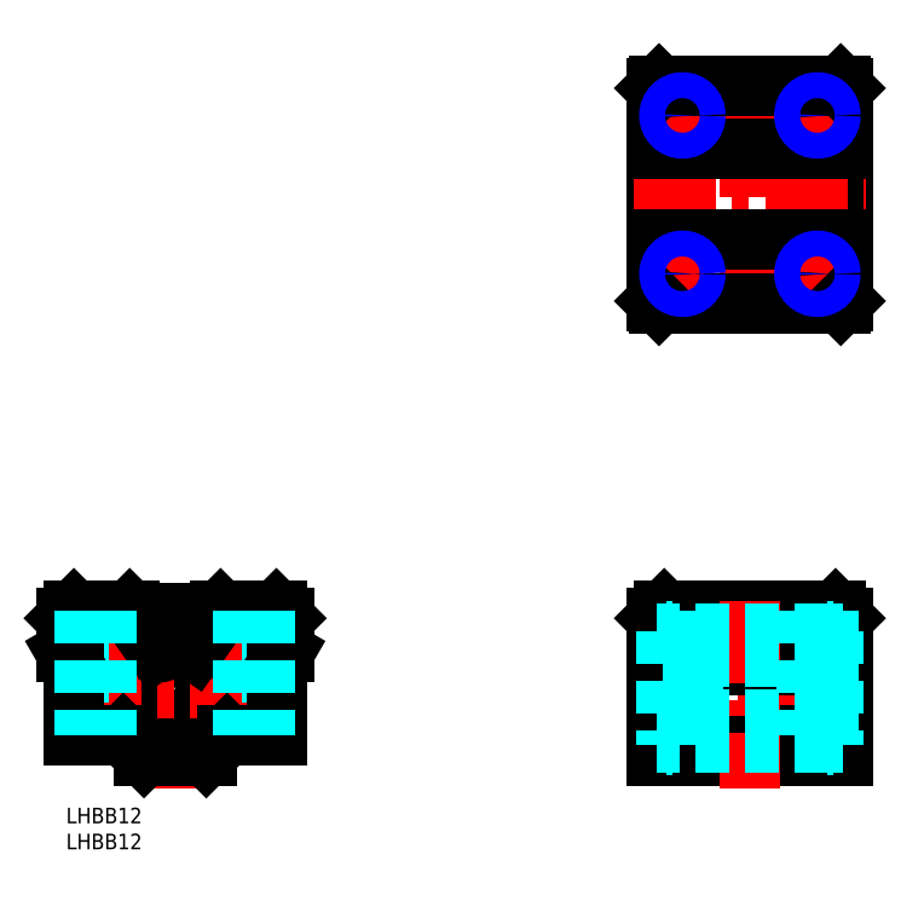
<metadata>
{"format":"dxf","ext":"dxf","renderer":"ezdxf+matplotlib","layout":"modelspace","background":"white","min_lineweight":24,"dpi":150}
</metadata>
<code>
0
SECTION
2
ENTITIES
0
INSERT
8
MSM_CONTINUOUS
2
*U3
10
0
20
0
30
0
0
INSERT
8
MSM_CONTINUOUS
2
*U4
10
0
20
0
30
0
0
LINE
8
MSM_CENTER
10
21
20
39.8
30
0
11
21
21
3.8
31
0
0
CIRCLE
8
MSM_CONTINUOUS
10
21
20
23
30
0
40
10.5
0
LINE
8
MSM_CONTINUOUS
10
27
20
10
30
0
11
15
21
10
31
0
0
ARC
8
MSM_CONTINUOUS
10
21
20
23.3
30
0
40
8.65
50
118
51
62.01
0
ARC
8
MSM_CONTINUOUS
10
21
20
23
30
0
40
9.45
50
77.89
51
102.1
0
CIRCLE
8
MSM_CONTINUOUS
10
21
20
23
30
0
40
6
0
LINE
8
MSM_CENTER
10
-1.467
20
23
30
0
11
44.93
21
23
31
0
0
LINE
8
MSM_DASHED
10
8.25
20
38
30
0
11
8.25
21
26
31
0
0
LINE
8
MSM_DASHED
10
3.25
20
38
30
0
11
3.25
21
26
31
0
0
LINE
8
MSM_CENTER
10
5.75
20
39.57
30
0
11
5.75
21
11.28
31
0
0
LINE
8
MSM_CONTINUOUS
10
15
20
10
30
0
11
11
21
14
31
0
0
LINE
8
MSM_DASHED
10
8.25
20
26
30
0
11
3.25
21
26
31
0
0
LINE
8
MSM_CONTINUOUS
10
19.12
20
31.08
30
0
11
18.93
21
33.29
31
0
0
LINE
8
MSM_CONTINUOUS
10
17.31
20
30.42
30
0
11
16.94
21
30.94
31
0
0
CIRCLE
8
MSM_CONTINUOUS
10
17.94
20
31.39
30
0
40
0.65
0
ARC
8
MSM_CONTINUOUS
10
18.12
20
30.99
30
0
40
0.9995
50
215
51
4.992
0
LINE
8
MSM_DASHED
10
33.75
20
38
30
0
11
33.75
21
26
31
0
0
LINE
8
MSM_DASHED
10
38.75
20
38
30
0
11
38.75
21
26
31
0
0
LINE
8
MSM_CENTER
10
36.25
20
39.57
30
0
11
36.25
21
11.28
31
0
0
LINE
8
MSM_CONTINUOUS
10
27
20
10
30
0
11
31
21
14
31
0
0
LINE
8
MSM_CONTINUOUS
10
22.88
20
31.08
30
0
11
23.07
21
33.29
31
0
0
ARC
8
MSM_CONTINUOUS
10
23.88
20
30.99
30
0
40
0.9998
50
175
51
325
0
LINE
8
MSM_CONTINUOUS
10
24.69
20
30.42
30
0
11
25.06
21
30.94
31
0
0
CIRCLE
8
MSM_CONTINUOUS
10
24.05
20
31.39
30
0
40
0.65
0
LINE
8
MSM_DASHED
10
38.75
20
26
30
0
11
33.75
21
26
31
0
0
LINE
8
MSM_CENTER
10
110.3
20
23
30
0
11
154
21
23
31
0
0
LINE
8
MSM_DASHED
10
116.2
20
38
30
0
11
116.2
21
26
31
0
0
LINE
8
MSM_DASHED
10
116.6
20
38
30
0
11
116.6
21
14
31
0
0
LINE
8
MSM_CONTINUOUS
10
113.7
20
36.5
30
0
11
115.2
21
38
31
0
0
LINE
8
MSM_DASHED
10
121.2
20
38
30
0
11
121.2
21
26
31
0
0
LINE
8
MSM_DASHED
10
147.2
20
38
30
0
11
147.2
21
26
31
0
0
LINE
8
MSM_DASHED
10
142.2
20
38
30
0
11
142.2
21
26
31
0
0
LINE
8
MSM_CONTINUOUS
10
149.7
20
36.5
30
0
11
148.2
21
38
31
0
0
LINE
8
MSM_CENTER
10
144.7
20
39.57
30
0
11
144.7
21
11.28
31
0
0
LINE
8
MSM_CENTER
10
118.7
20
39.57
30
0
11
118.7
21
11.28
31
0
0
LINE
8
MSM_CONTINUOUS
10
113.7
20
14
30
0
11
149.7
21
14
31
0
0
LINE
8
MSM_CONTINUOUS
10
113.7
20
10
30
0
11
149.7
21
10
31
0
0
LINE
8
MSM_CONTINUOUS
10
113.7
20
30
30
0
11
149.7
21
30
31
0
0
LINE
8
MSM_CONTINUOUS
10
113.7
20
27.4
30
0
11
149.7
21
27.4
31
0
0
LINE
8
MSM_CONTINUOUS
10
113.7
20
36.5
30
0
11
149.7
21
36.5
31
0
0
LINE
8
MSM_CONTINUOUS
10
113.7
20
36.5
30
0
11
113.7
21
10
31
0
0
LINE
8
MSM_CONTINUOUS
10
122.7
20
14
30
0
11
122.7
21
14
31
0
0
LINE
8
MSM_DASHED
10
121.2
20
26
30
0
11
116.2
21
26
31
0
0
LINE
8
MSM_CONTINUOUS
10
149.7
20
36.5
30
0
11
149.7
21
10
31
0
0
LINE
8
MSM_DASHED
10
147.2
20
26
30
0
11
142.2
21
26
31
0
0
LINE
8
MSM_CONTINUOUS
10
115.2
20
38
30
0
11
148.2
21
38
31
0
0
LINE
8
MSM_CONTINUOUS
10
149.7
20
97.6
30
0
11
149.7
21
138.6
31
0
0
LINE
8
MSM_CONTINUOUS
10
113.7
20
97.6
30
0
11
113.7
21
138.6
31
0
0
LINE
8
MSM_CENTER
10
118.7
20
137.3
30
0
11
118.7
21
129.3
31
0
0
LINE
8
MSM_CENTER
10
144.7
20
137.3
30
0
11
144.7
21
129.3
31
0
0
LINE
8
MSM_CENTER
10
131.7
20
92.2
30
0
11
131.7
21
144.5
31
0
0
LINE
8
MSM_CENTER
10
109.2
20
118.1
30
0
11
154
21
118.1
31
0
0
LINE
8
MSM_CENTER
10
144.7
20
98.85
30
0
11
144.7
21
106.8
31
0
0
LINE
8
MSM_CENTER
10
118.7
20
98.85
30
0
11
118.7
21
106.8
31
0
0
LINE
8
MSM_CONTINUOUS
10
114.2
20
97.1
30
0
11
149.2
21
97.1
31
0
0
LINE
8
MSM_CONTINUOUS
10
113.7
20
126.8
30
0
11
149.7
21
126.8
31
0
0
LINE
8
MSM_CONTINUOUS
10
113.7
20
109.3
30
0
11
149.7
21
109.3
31
0
0
LINE
8
MSM_CENTER
10
122.7
20
102.8
30
0
11
114.7
21
102.8
31
0
0
LINE
8
MSM_CENTER
10
122.7
20
133.3
30
0
11
114.7
21
133.3
31
0
0
LINE
8
MSM_CENTER
10
141
20
102.8
30
0
11
148.7
21
102.8
31
0
0
LINE
8
MSM_CENTER
10
141.3
20
133.3
30
0
11
148.7
21
133.3
31
0
0
LINE
8
MSM_CONTINUOUS
10
114.2
20
139.1
30
0
11
149.2
21
139.1
31
0
0
LINE
8
MSM_CONTINUOUS
10
114.2
20
139.1
30
0
11
113.7
21
138.6
31
0
0
LINE
8
MSM_CONTINUOUS
10
113.7
20
97.6
30
0
11
114.2
21
97.1
31
0
0
LINE
8
MSM_CONTINUOUS
10
149.2
20
97.1
30
0
11
149.7
21
97.6
31
0
0
LINE
8
MSM_CONTINUOUS
10
149.7
20
138.6
30
0
11
149.2
21
139.1
31
0
0
LINE
8
MSM_CENTER
10
131.7
20
39.8
30
0
11
131.7
21
3.8
31
0
0
LINE
8
MSM_DASHED
10
113.7
20
33.5
30
0
11
115.7
21
33.5
31
0
0
LINE
8
MSM_DASHED
10
113.7
20
12.5
30
0
11
115.7
21
12.5
31
0
0
LINE
8
MSM_DASHED
10
146.7
20
17
30
0
11
116.8
21
17
31
0
0
LINE
8
MSM_DASHED
10
146.7
20
29
30
0
11
116.8
21
29
31
0
0
LINE
8
MSM_DASHED
10
146.7
20
33.5
30
0
11
116.8
21
33.5
31
0
0
LINE
8
MSM_DASHED
10
146.7
20
12.5
30
0
11
116.8
21
12.5
31
0
0
LINE
8
MSM_DASHED
10
115.7
20
34
30
0
11
115.7
21
12
31
0
0
LINE
8
MSM_DASHED
10
116.8
20
34
30
0
11
116.8
21
12
31
0
0
LINE
8
MSM_DASHED
10
115.7
20
12
30
0
11
116.8
21
12
31
0
0
LINE
8
MSM_DASHED
10
115.7
20
34
30
0
11
116.8
21
34
31
0
0
LINE
8
MSM_DASHED
10
146.7
20
34
30
0
11
146.7
21
12
31
0
0
LINE
8
MSM_DASHED
10
147.7
20
34
30
0
11
147.7
21
12
31
0
0
LINE
8
MSM_DASHED
10
147.7
20
12
30
0
11
146.7
21
12
31
0
0
LINE
8
MSM_DASHED
10
149.7
20
12.5
30
0
11
147.7
21
12.5
31
0
0
LINE
8
MSM_DASHED
10
149.7
20
33.5
30
0
11
147.7
21
33.5
31
0
0
LINE
8
MSM_DASHED
10
147.7
20
34
30
0
11
146.7
21
34
31
0
0
LINE
8
MSM_CONTINUOUS
10
1.5
20
27.4
30
0
11
-7.82e-14
21
30
31
0
0
LINE
8
MSM_CONTINUOUS
10
-7.82e-14
20
36.5
30
0
11
1.5
21
38
31
0
0
LINE
8
MSM_CONTINUOUS
10
-7.82e-14
20
36.5
30
0
11
-7.82e-14
21
30
31
0
0
LINE
8
MSM_CONTINUOUS
10
42
20
30
30
0
11
40.5
21
27.4
31
0
0
LINE
8
MSM_CONTINUOUS
10
42
20
36.5
30
0
11
42
21
30
31
0
0
LINE
8
MSM_CONTINUOUS
10
40.5
20
38
30
0
11
42
21
36.5
31
0
0
LINE
8
MSM_CONTINUOUS
10
40.5
20
38
30
0
11
29.75
21
38
31
0
0
LINE
8
MSM_CONTINUOUS
10
29.35
20
37.6
30
0
11
29.75
21
38
31
0
0
LINE
8
MSM_CONTINUOUS
10
12.65
20
37.6
30
0
11
29.35
21
37.6
31
0
0
LINE
8
MSM_CONTINUOUS
10
12.25
20
38
30
0
11
12.65
21
37.6
31
0
0
LINE
8
MSM_CONTINUOUS
10
12.25
20
38
30
0
11
1.5
21
38
31
0
0
LINE
8
MSM_CONTINUOUS
10
1.5
20
27.4
30
0
11
1.5
21
14
31
0
0
LINE
8
MSM_CONTINUOUS
10
1.5
20
14
30
0
11
11
21
14
31
0
0
LINE
8
MSM_CONTINUOUS
10
31
20
14
30
0
11
40.5
21
14
31
0
0
LINE
8
MSM_CONTINUOUS
10
40.5
20
14
30
0
11
40.5
21
27.4
31
0
0
CIRCLE
8
MSM_CONTINUOUS
10
118.7
20
102.8
30
0
40
2.067
0
CIRCLE
8
MSM_NARROW
10
118.7
20
102.8
30
0
40
2.5
0
CIRCLE
8
MSM_CONTINUOUS
10
144.7
20
102.8
30
0
40
2.067
0
CIRCLE
8
MSM_NARROW
10
144.7
20
102.8
30
0
40
2.5
0
CIRCLE
8
MSM_CONTINUOUS
10
144.7
20
133.3
30
0
40
2.067
0
CIRCLE
8
MSM_NARROW
10
144.7
20
133.3
30
0
40
2.5
0
CIRCLE
8
MSM_CONTINUOUS
10
118.7
20
133.3
30
0
40
2.067
0
CIRCLE
8
MSM_NARROW
10
118.7
20
133.3
30
0
40
2.5
0
LINE
8
MSM_DASHED
10
120.8
20
38
30
0
11
120.8
21
14
31
0
0
LINE
8
MSM_DASHED
10
146.8
20
38
30
0
11
146.8
21
14
31
0
0
LINE
8
MSM_DASHED
10
142.6
20
38
30
0
11
142.6
21
14
31
0
0
LINE
8
MSM_DASHED
10
38.32
20
38
30
0
11
38.32
21
14
31
0
0
LINE
8
MSM_DASHED
10
34.18
20
38
30
0
11
34.18
21
14
31
0
0
LINE
8
MSM_DASHED
10
7.817
20
38
30
0
11
7.817
21
14
31
0
0
LINE
8
MSM_DASHED
10
3.683
20
38
30
0
11
3.683
21
14
31
0
0
ENDSEC
0
EOF

</code>
